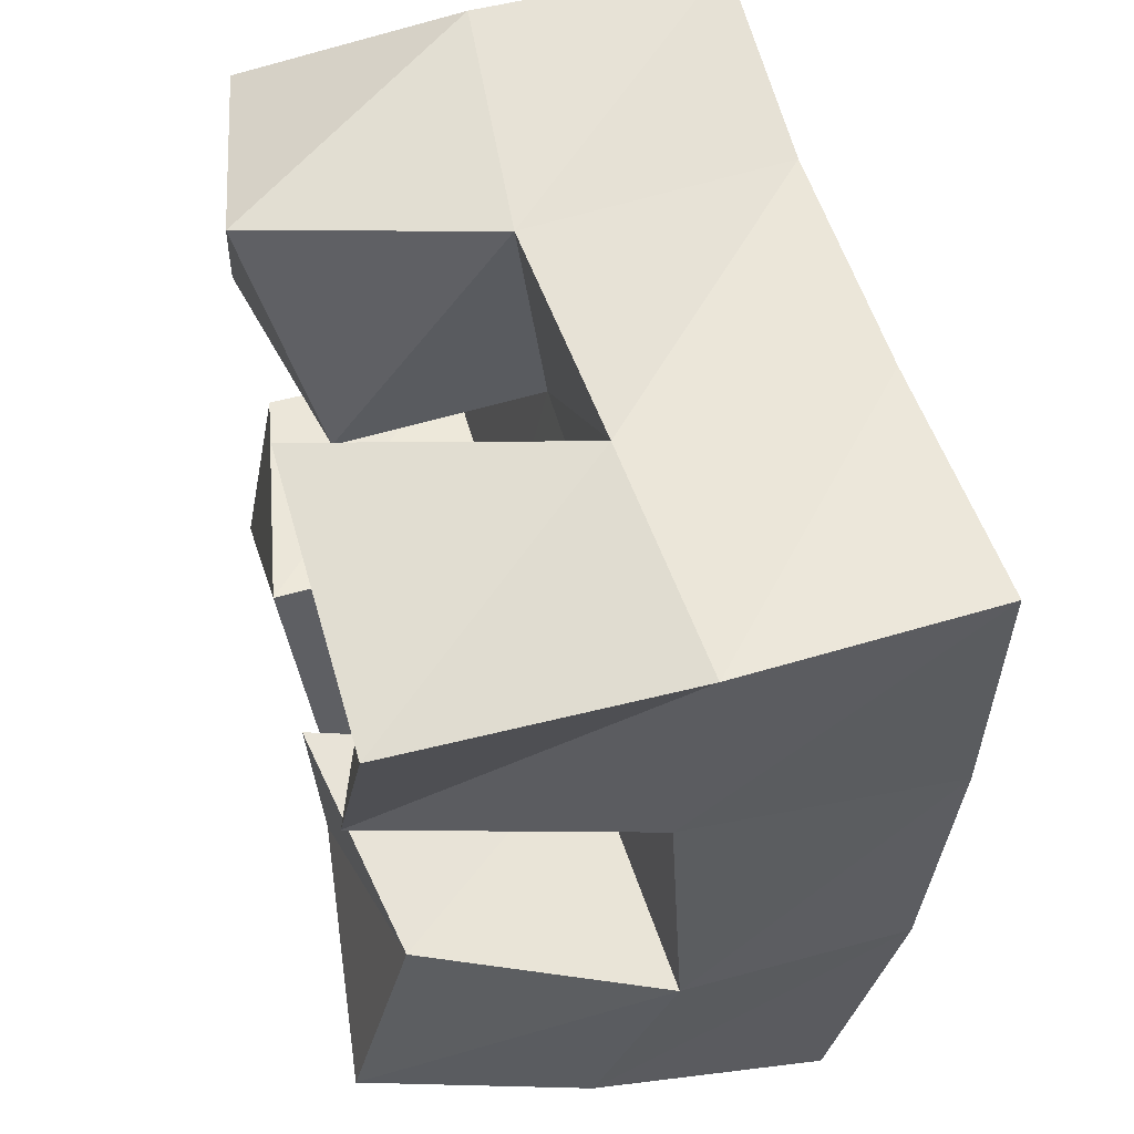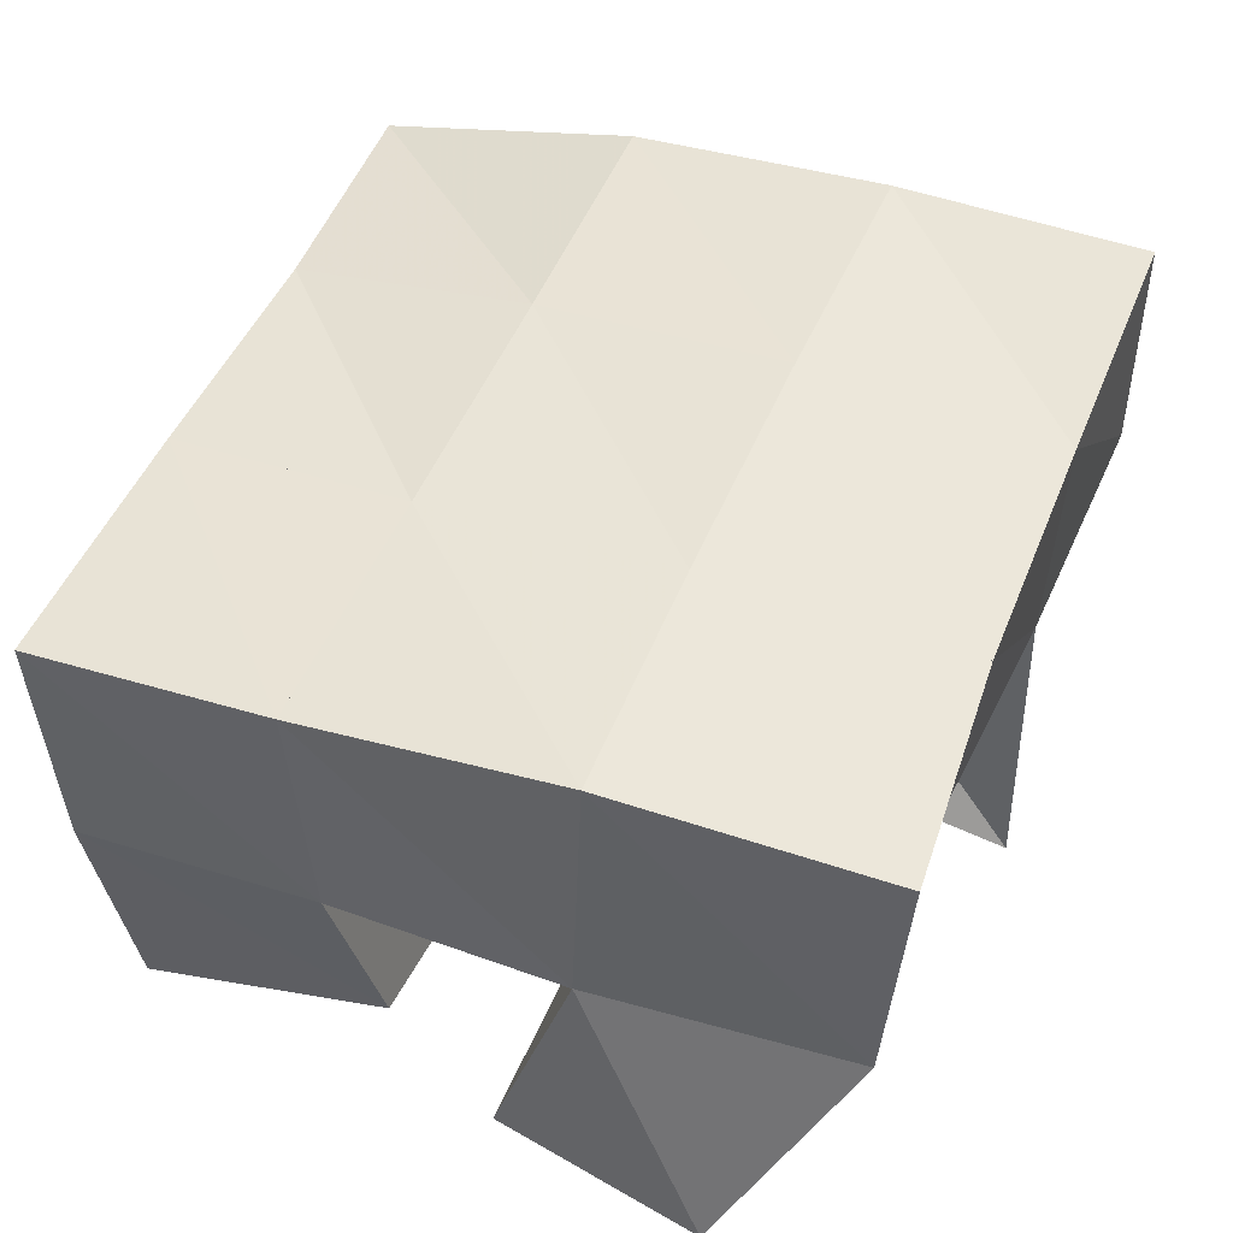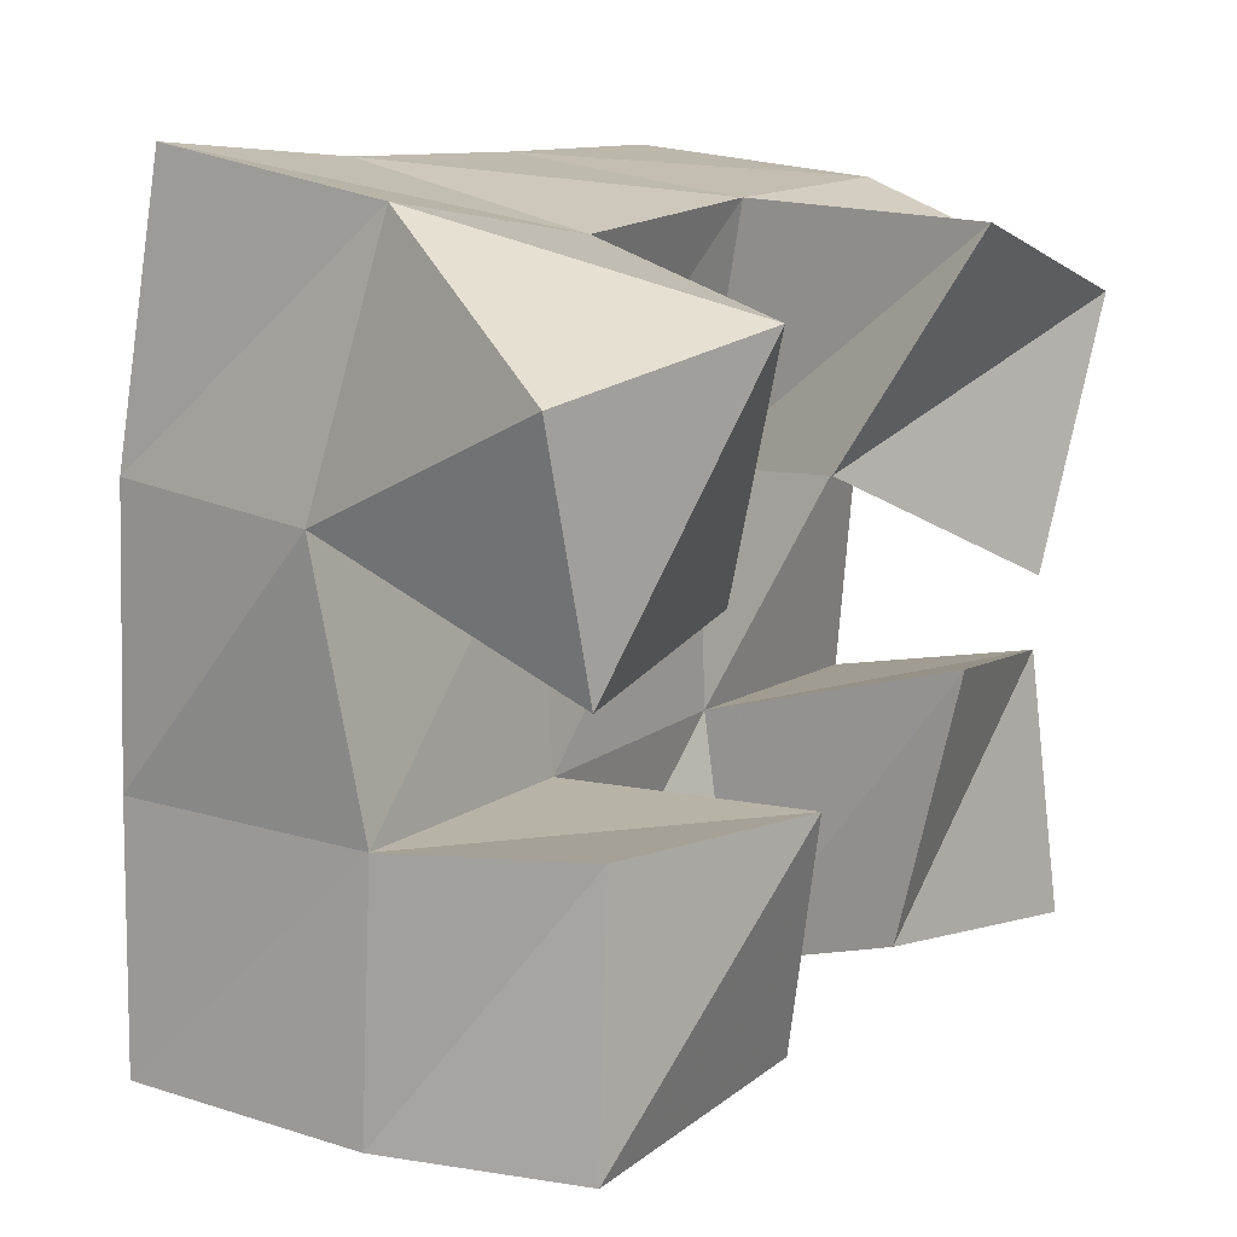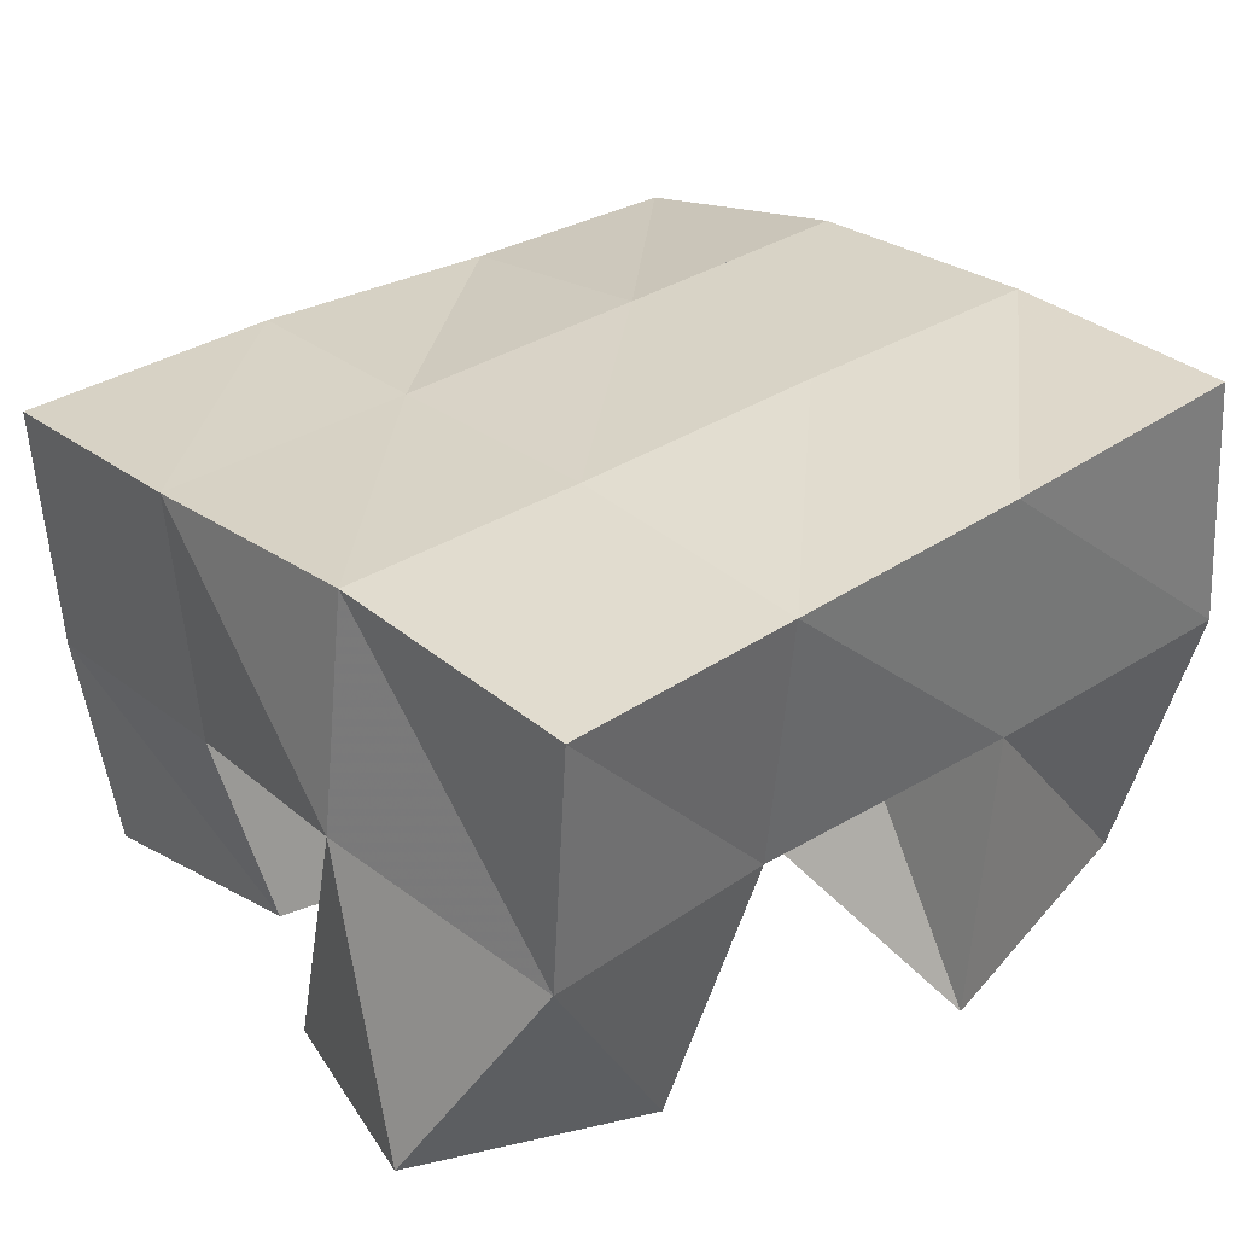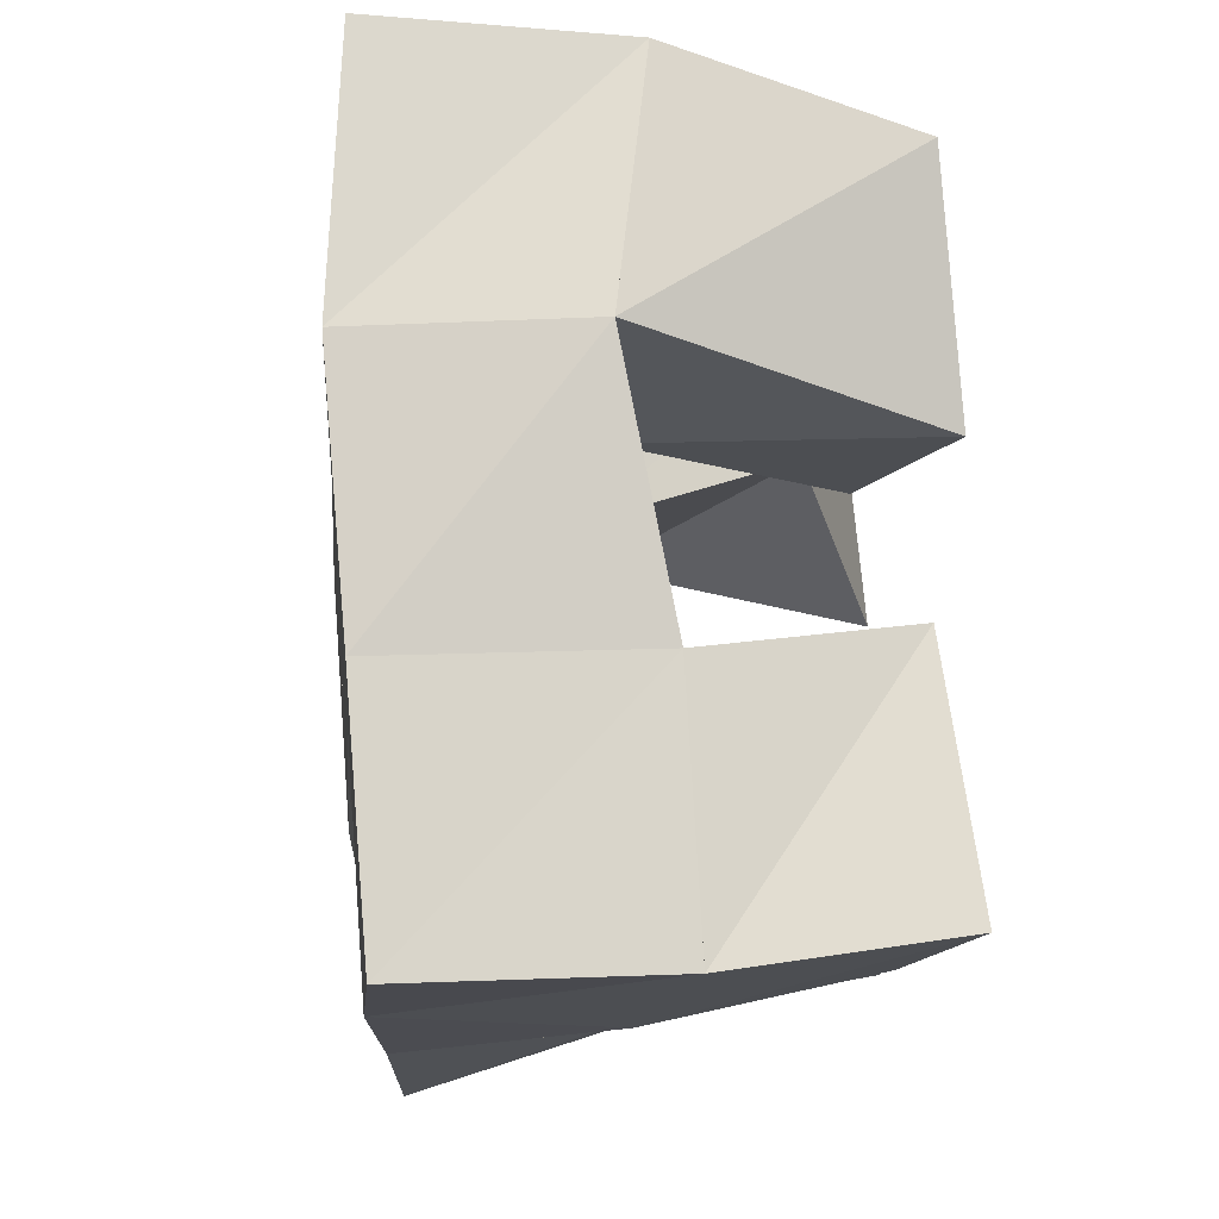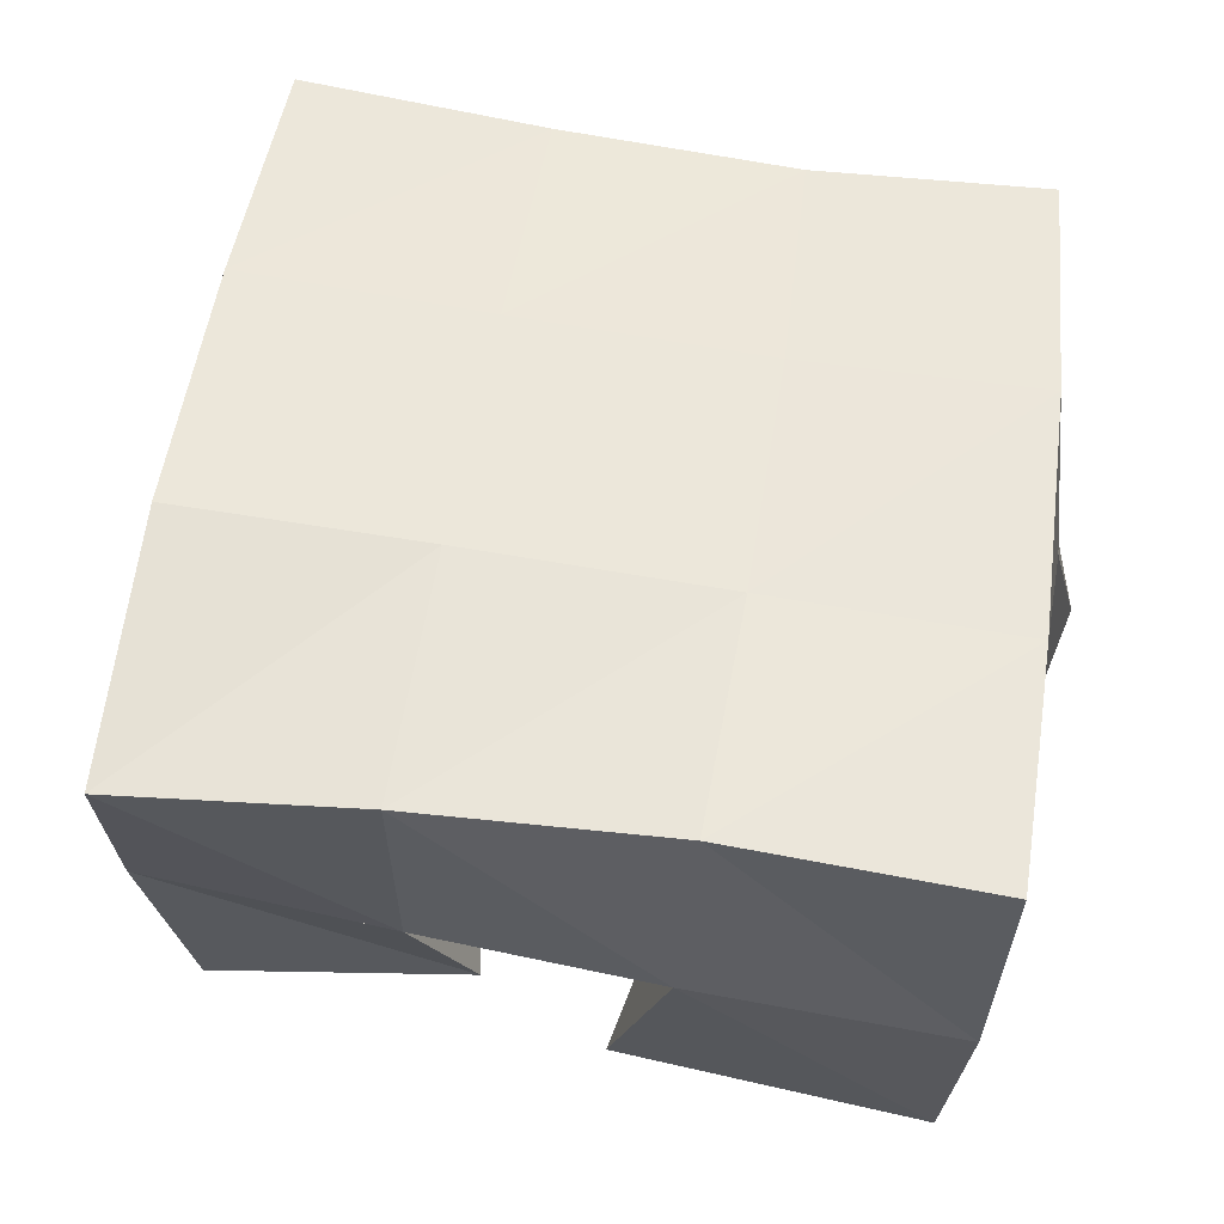
<metadata>
{"format":"obj","ext":"obj","renderer":"f3d","projection":"perspective","resolution":1024,"background":"white","views":[{"elev":47.3,"azim":77.8,"up":"+Z"},{"elev":46.6,"azim":-60.6,"up":"+Y"},{"elev":19.0,"azim":-53.2,"up":"+Z"},{"elev":31.0,"azim":-31.7,"up":"+Y"},{"elev":-7.0,"azim":-91.4,"up":"+Z"},{"elev":52.0,"azim":-164.2,"up":"+Y"}]}
</metadata>
<code>
v 0.5435 0.1069 0.1641
v 0.5618 0.1502 0.1853
v 0.5491 0.1025 0.1187
v 0.5476 0.1561 0.1368
v 0.5932 0.1 0.1679
v 0.6097 0.149 0.1726
v 0.6004 0.1148 0.1181
v 0.6038 0.1559 0.1272
v 0.6509 0.1 0.09636
v 0.6492 0.1532 0.07736
v 0.6365 0.1038 0.04851
v 0.644 0.1423 0.03182
v 0.6953 0.1111 0.08498
v 0.7028 0.1591 0.06948
v 0.6889 0.1003 0.03692
v 0.6947 0.1452 0.02877
v 0.6537 0.1 0.1734
v 0.6614 0.1546 0.17
v 0.638 0.1196 0.1305
v 0.6551 0.1588 0.1215
v 0.7048 0.105 0.152
v 0.7116 0.1603 0.1655
v 0.681 0.1029 0.1049
v 0.7042 0.156 0.1194
v 0.5579 0.1066 0.09112
v 0.5484 0.1458 0.08602
v 0.5469 0.1 0.04337
v 0.5419 0.1431 0.03732
v 0.6065 0.1 0.08488
v 0.598 0.1482 0.08201
v 0.6085 0.107 0.03784
v 0.5939 0.1518 0.02844
v 0.5623 0.1986 0.1891
v 0.5527 0.201 0.136
v 0.6094 0.2001 0.1798
v 0.6012 0.2027 0.1287
v 0.6575 0.2043 0.1733
v 0.6519 0.2061 0.1223
v 0.7066 0.2101 0.1671
v 0.7019 0.2091 0.1168
v 0.545 0.1964 0.08426
v 0.5953 0.1992 0.07824
v 0.6467 0.2024 0.07177
v 0.696 0.2053 0.06516
v 0.5391 0.1924 0.03577
v 0.5908 0.1958 0.03031
v 0.6415 0.1946 0.02292
v 0.6888 0.1935 0.01346
f 1 2 4
f 3 1 4
f 2 6 8
f 4 2 8
f 6 5 7
f 8 6 7
f 5 1 3
f 7 5 3
f 8 7 3
f 4 8 3
f 2 1 5
f 6 2 5
f 9 10 12
f 11 9 12
f 10 14 16
f 12 10 16
f 14 13 15
f 16 14 15
f 13 9 11
f 15 13 11
f 16 15 11
f 12 16 11
f 10 9 13
f 14 10 13
f 17 18 20
f 19 17 20
f 18 22 24
f 20 18 24
f 22 21 23
f 24 22 23
f 21 17 19
f 23 21 19
f 24 23 19
f 20 24 19
f 18 17 21
f 22 18 21
f 25 26 28
f 27 25 28
f 26 30 32
f 28 26 32
f 30 29 31
f 32 30 31
f 29 25 27
f 31 29 27
f 32 31 27
f 28 32 27
f 26 25 29
f 30 26 29
f 2 33 34
f 4 2 34
f 33 35 36
f 34 33 36
f 35 6 8
f 36 35 8
f 6 2 4
f 8 6 4
f 36 8 4
f 34 36 4
f 33 2 6
f 35 33 6
f 6 35 36
f 8 6 36
f 35 37 38
f 36 35 38
f 37 18 20
f 38 37 20
f 18 6 8
f 20 18 8
f 38 20 8
f 36 38 8
f 35 6 18
f 37 35 18
f 18 37 38
f 20 18 38
f 37 39 40
f 38 37 40
f 39 22 24
f 40 39 24
f 22 18 20
f 24 22 20
f 40 24 20
f 38 40 20
f 37 18 22
f 39 37 22
f 4 34 41
f 26 4 41
f 34 36 42
f 41 34 42
f 36 8 30
f 42 36 30
f 8 4 26
f 30 8 26
f 42 30 26
f 41 42 26
f 34 4 8
f 36 34 8
f 8 36 42
f 30 8 42
f 36 38 43
f 42 36 43
f 38 20 10
f 43 38 10
f 20 8 30
f 10 20 30
f 43 10 30
f 42 43 30
f 36 8 20
f 38 36 20
f 20 38 43
f 10 20 43
f 38 40 44
f 43 38 44
f 40 24 14
f 44 40 14
f 24 20 10
f 14 24 10
f 44 14 10
f 43 44 10
f 38 20 24
f 40 38 24
f 26 41 45
f 28 26 45
f 41 42 46
f 45 41 46
f 42 30 32
f 46 42 32
f 30 26 28
f 32 30 28
f 46 32 28
f 45 46 28
f 41 26 30
f 42 41 30
f 30 42 46
f 32 30 46
f 42 43 47
f 46 42 47
f 43 10 12
f 47 43 12
f 10 30 32
f 12 10 32
f 47 12 32
f 46 47 32
f 42 30 10
f 43 42 10
f 10 43 47
f 12 10 47
f 43 44 48
f 47 43 48
f 44 14 16
f 48 44 16
f 14 10 12
f 16 14 12
f 48 16 12
f 47 48 12
f 43 10 14
f 44 43 14

</code>
